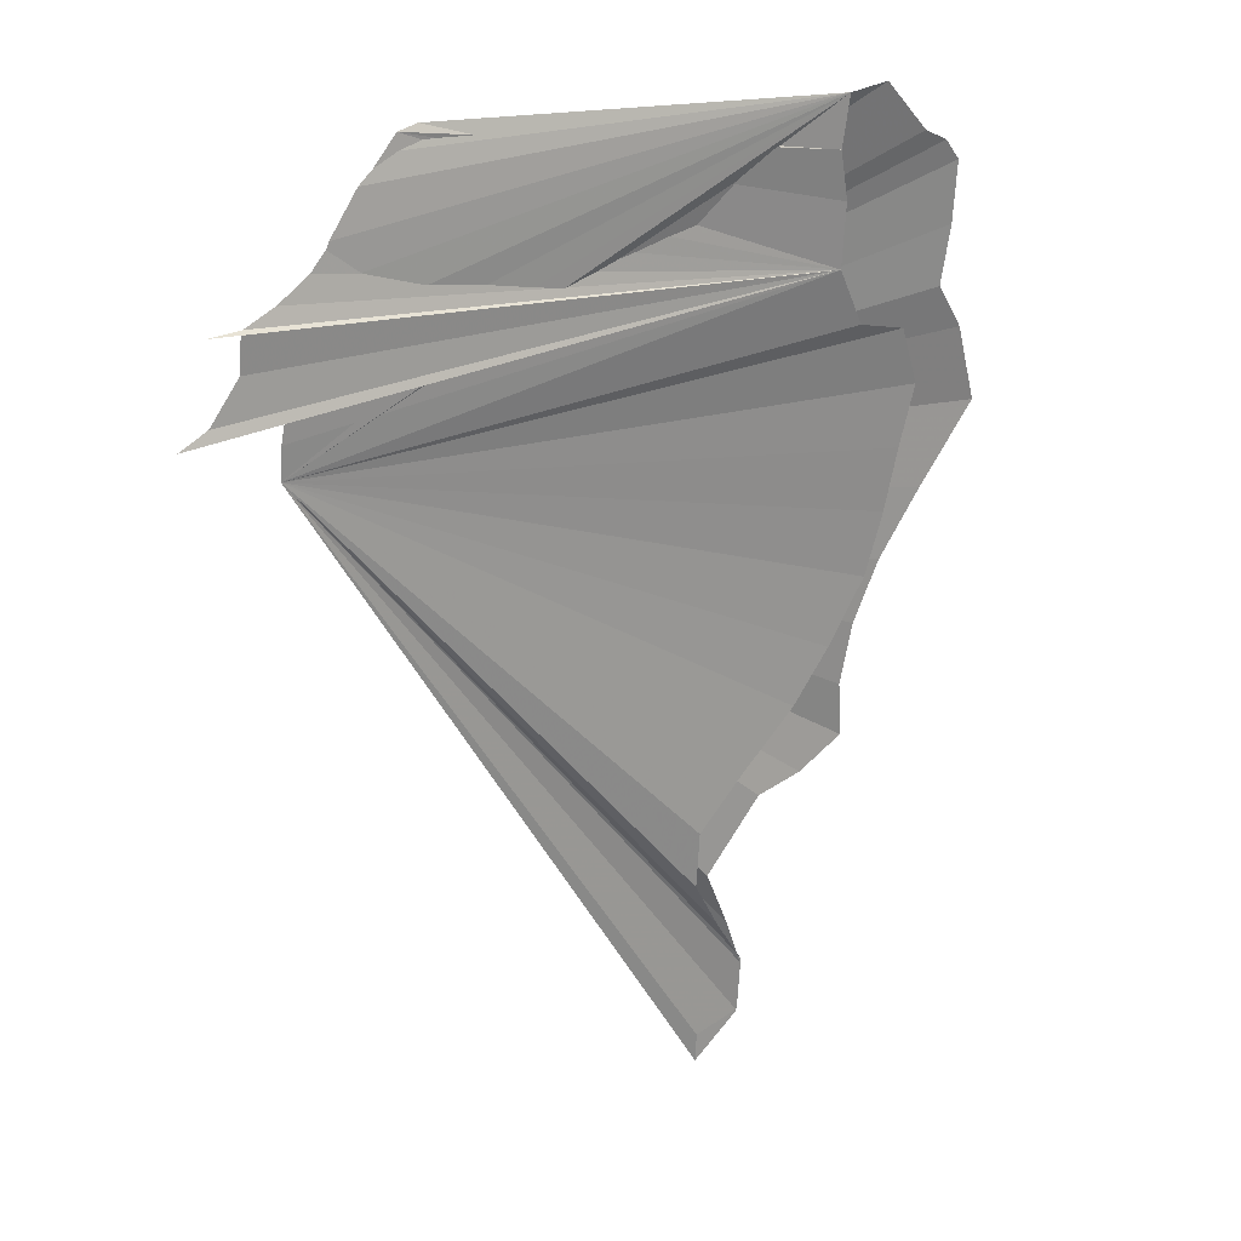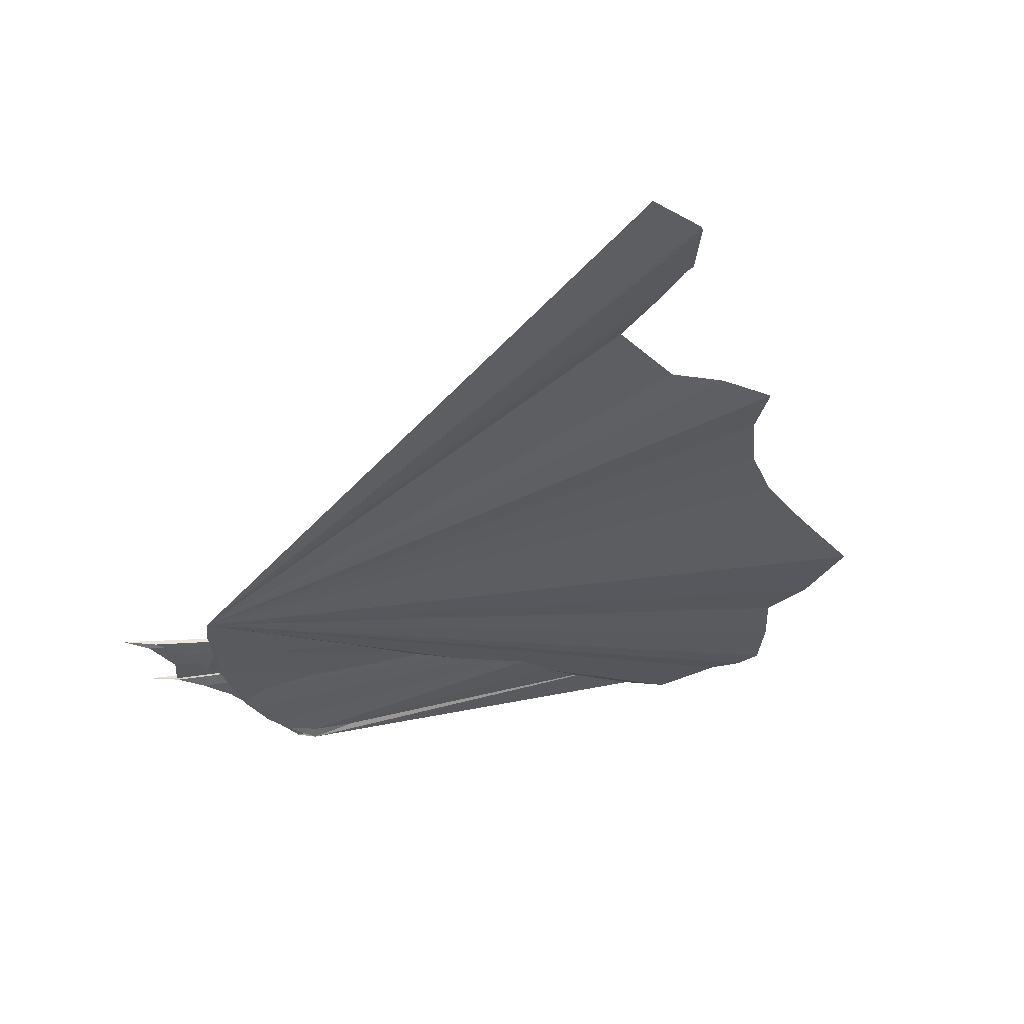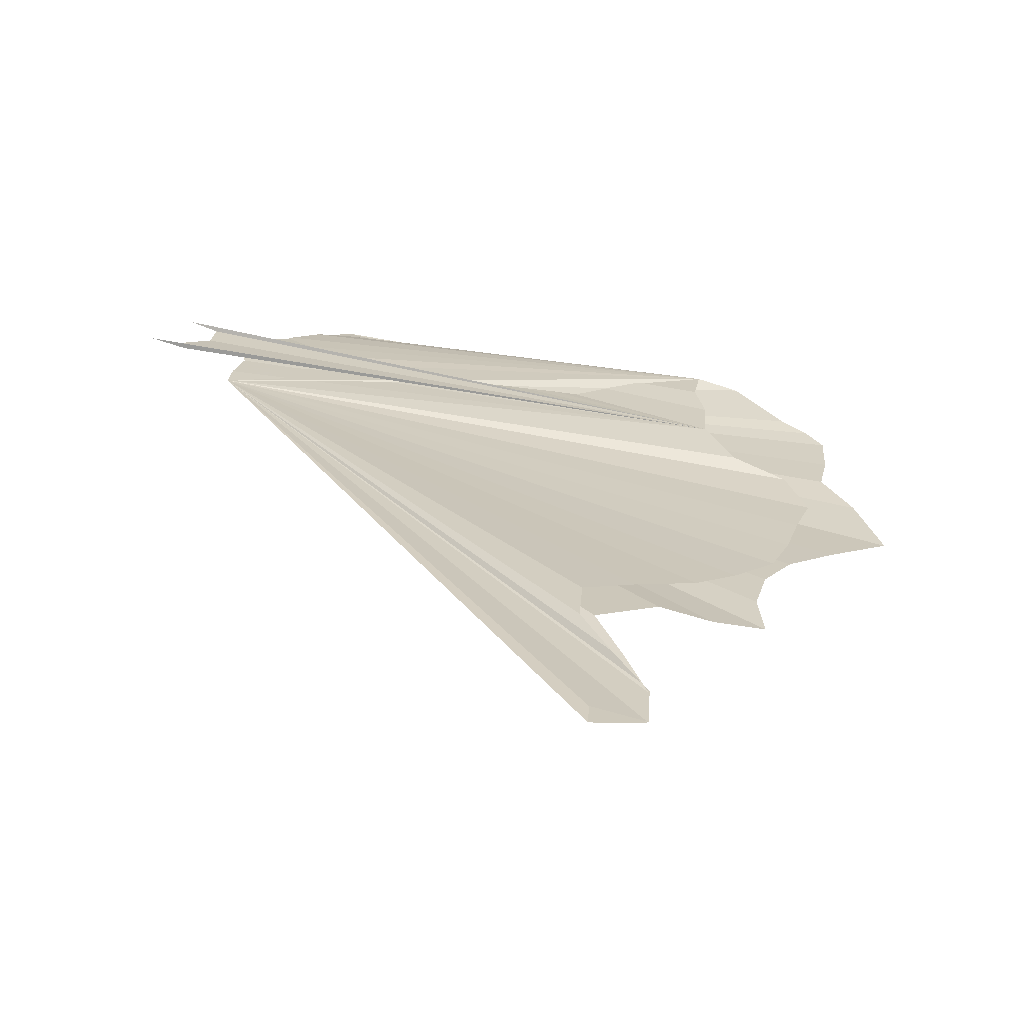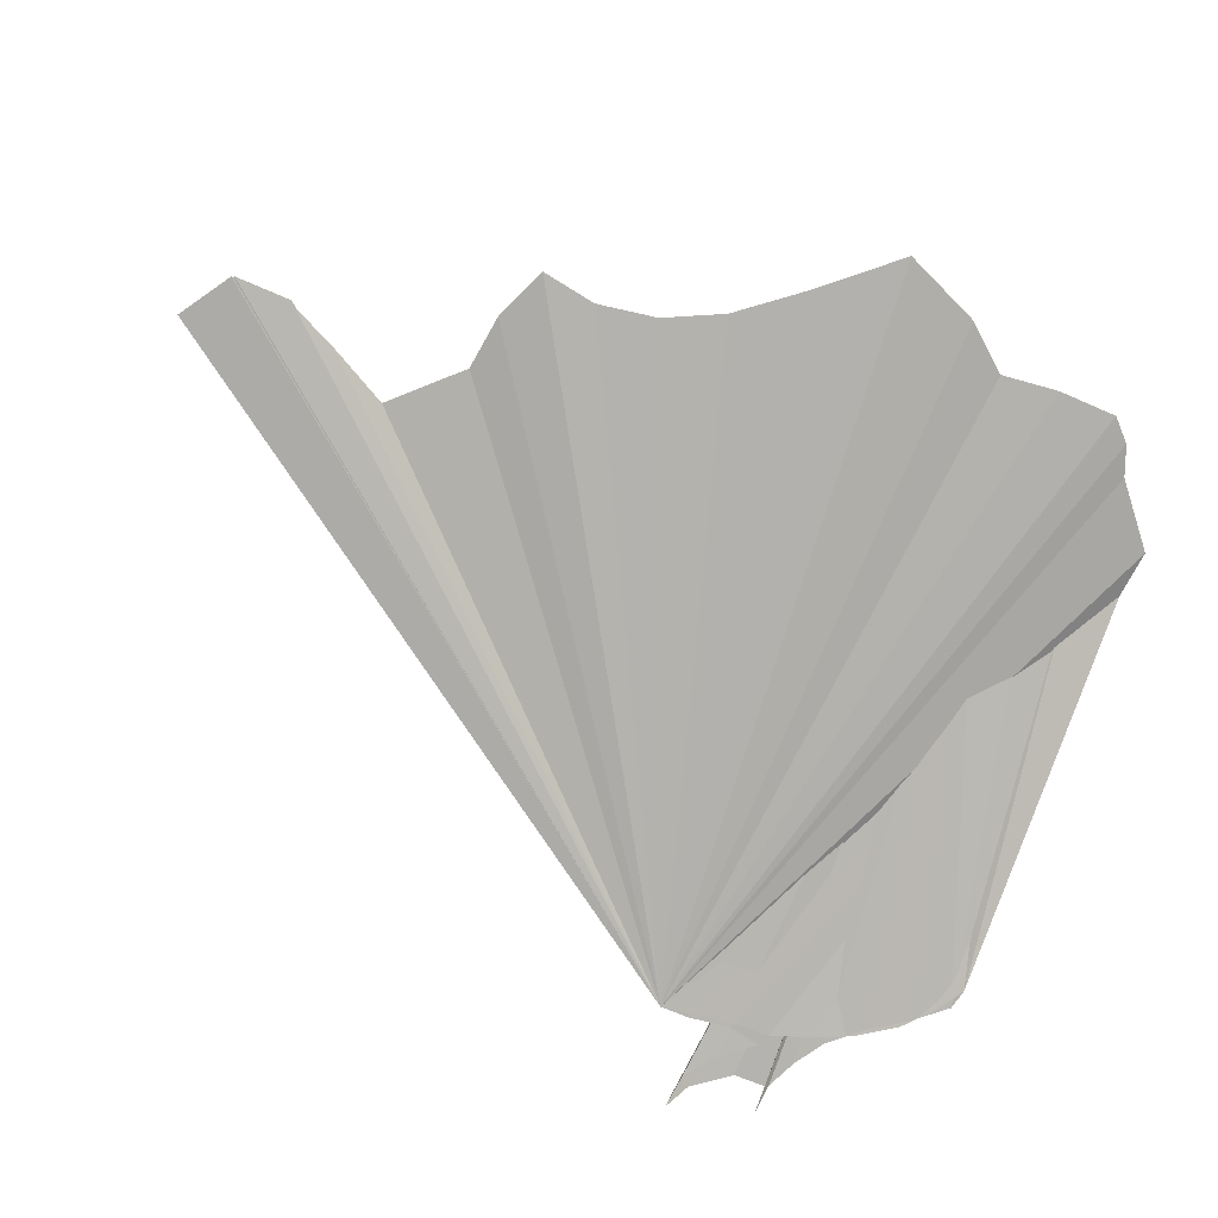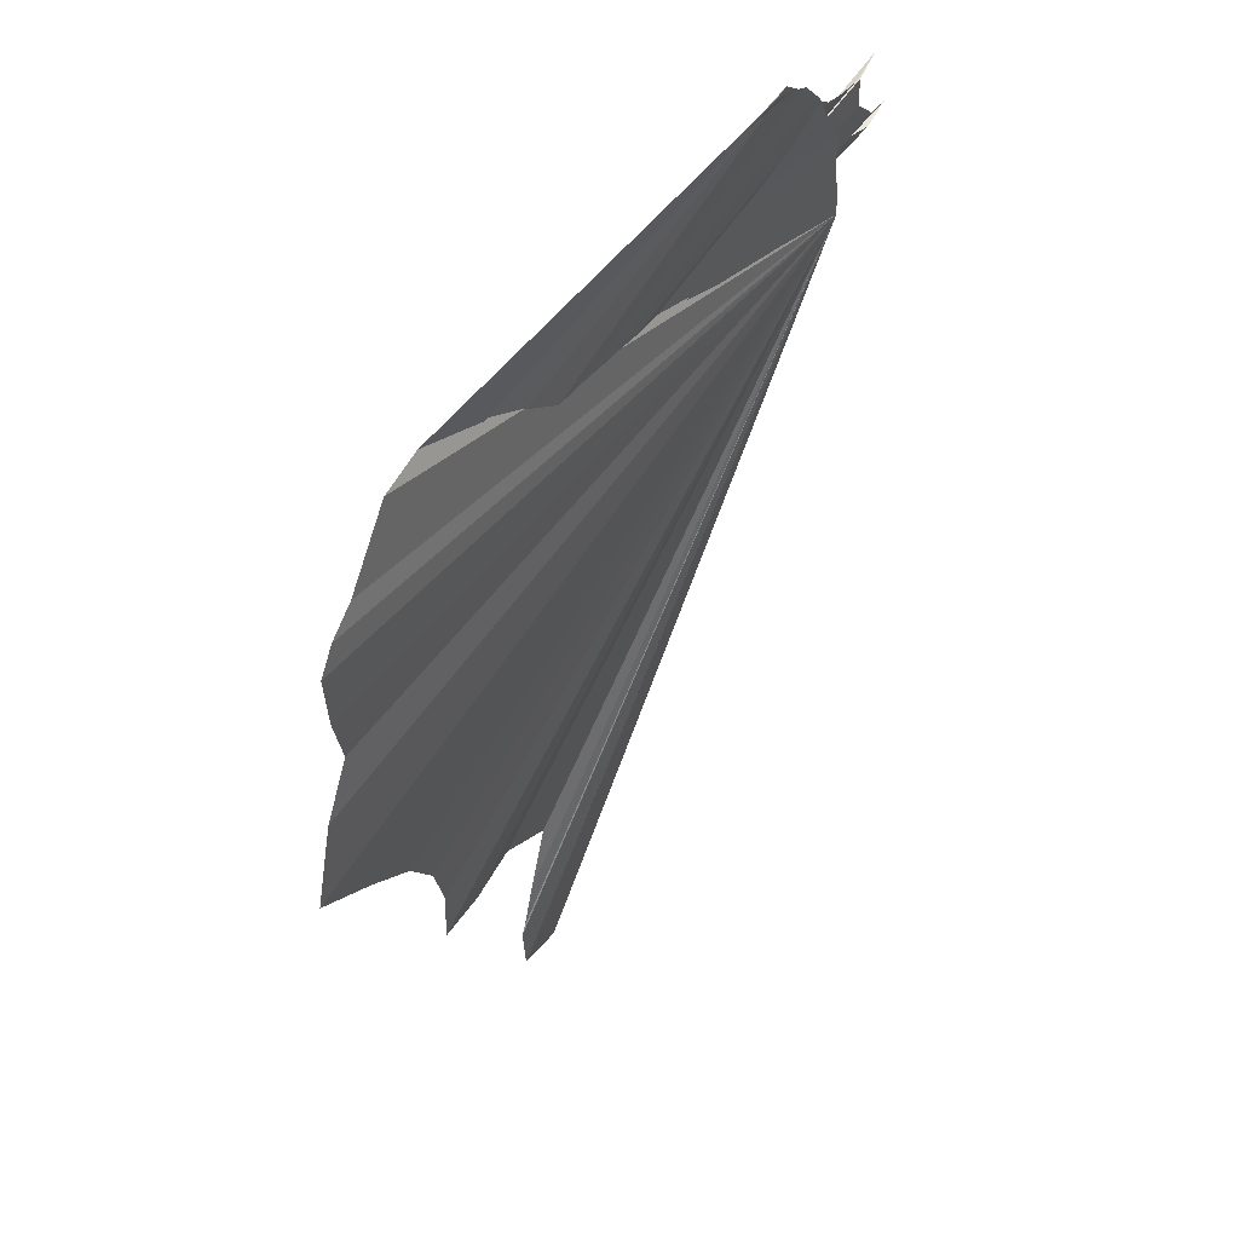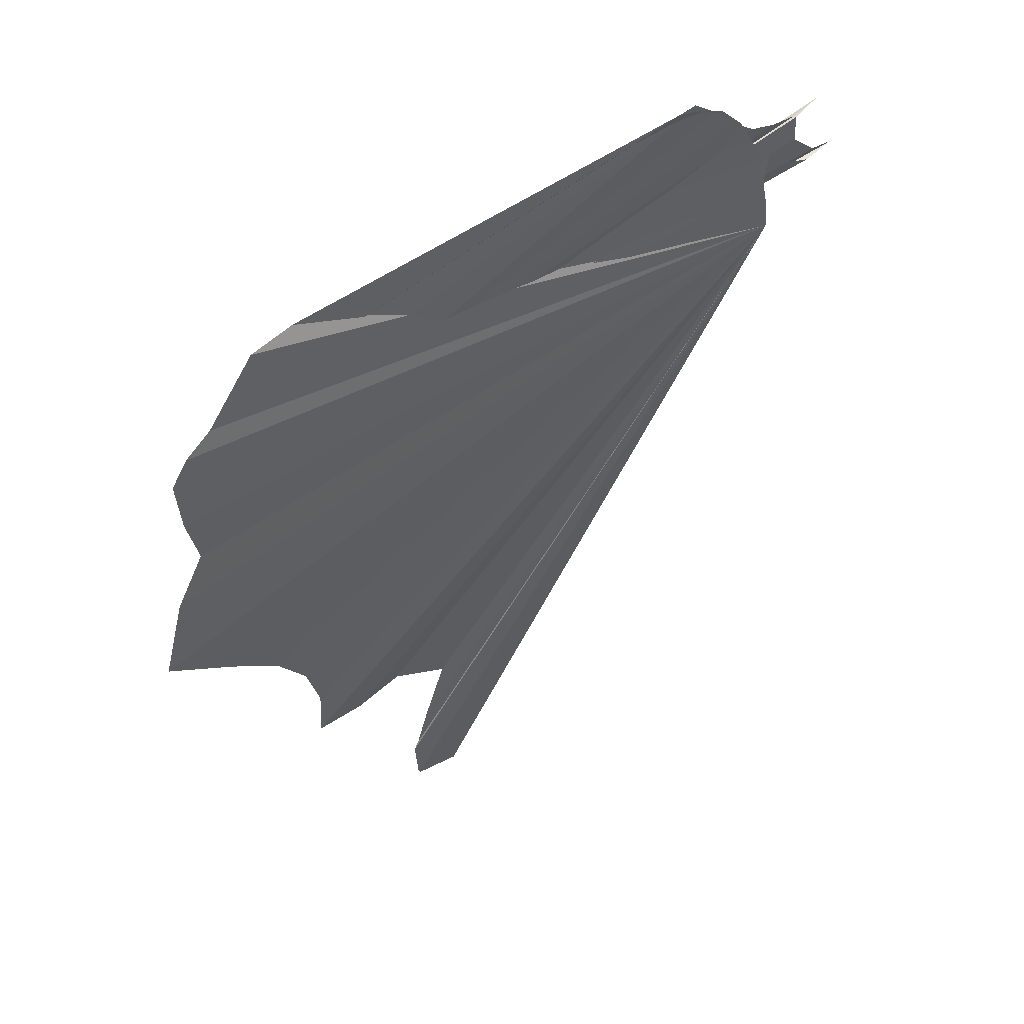
<metadata>
{"format":"obj","ext":"obj","renderer":"f3d","projection":"perspective","resolution":1024,"background":"white","views":[{"elev":28.5,"azim":-44.9,"up":"+Y"},{"elev":-34.0,"azim":-9.8,"up":"+Z"},{"elev":-64.5,"azim":-18.1,"up":"+Y"},{"elev":-71.5,"azim":62.2,"up":"+Z"},{"elev":52.5,"azim":116.9,"up":"+Y"},{"elev":52.4,"azim":134.8,"up":"+Y"}]}
</metadata>
<code>
v -12.88 33.59 5.052
v -13.32 33.55 5.052
v -13.95 32.97 5.052
v -14.53 32.29 5.052
v -15.19 31.71 5.052
v -15.87 31.37 5.052
v -16.55 31.18 5.052
v -17.23 31.23 5.052
v -16.58 31.11 5.052
v -16.65 30.44 5.052
v -17.31 29.75 5.052
v -17.94 29.55 5.052
v -17.18 29.53 5.052
v -16.45 29.93 5.052
v -15.83 30.54 5.052
v -15.74 29.86 5.052
v -15.94 29.03 5.052
v -16 28.41 5.052
v -15.84 29.09 5.052
v -15.64 29.94 5.052
v -15.56 30.63 5.052
v -15.18 31.42 5.052
v -14.78 32.14 5.052
v -14.15 32.86 5.052
v -13.54 33.27 5.052
v -4.902 31.67 6.952
v -4.707 30.68 6.952
v -4.799 29.43 6.952
v -4.177 28.2 6.952
v -2.971 27.78 6.952
v -2.525 26.54 6.952
v -2.937 25.35 6.952
v -3.289 24.13 6.952
v -3.77 22.93 6.952
v -4.739 21.78 6.952
v -5.682 20.86 6.952
v -7.06 19.97 6.952
v -8.211 19.14 6.952
v -8.294 17.99 6.952
v -7.695 16.86 6.952
v -6.99 15.7 6.952
v -7.077 14.55 6.952
v -8.215 14.51 6.952
v -8.249 13.91 6.952
v -7.108 14.5 6.952
v -7.015 15.63 6.952
v -7.434 16.79 6.952
v -7.99 18.1 6.952
v -6.597 19.28 6.952
v -5.445 19.31 6.952
v -4.281 19.66 6.952
v -4.366 20.81 6.952
v -4.044 22.02 6.952
v -3.359 23.15 6.952
v -2.244 24.29 6.952
v -0.7773 25.67 6.952
v -1.302 27.33 6.952
v -1.972 28.32 6.952
v -1.724 29.48 6.952
v -1.634 30.7 6.952
v -2.016 31.16 6.952
v -2.618 31.48 6.952
v -3.731 32.64 6.952
v -4.719 32.65 6.952
f 25 64 24
f 24 64 23
f 23 64 22
f 22 64 21
f 21 64 20
f 20 64 19
f 19 64 18
f 64 18 63
f 63 18 62
f 62 18 61
f 61 18 60
f 60 18 59
f 59 18 58
f 58 18 57
f 57 18 56
f 56 18 55
f 55 18 54
f 54 18 53
f 53 18 52
f 52 18 51
f 51 18 50
f 50 18 49
f 49 18 48
f 48 18 47
f 47 18 46
f 46 18 45
f 45 18 44
f 44 18 43
f 43 18 42
f 42 18 41
f 41 18 40
f 40 18 39
f 39 18 38
f 38 18 37
f 37 18 36
f 36 18 35
f 35 18 34
f 34 18 33
f 33 18 32
f 32 18 31
f 31 18 30
f 30 18 29
f 29 18 28
f 18 28 17
f 17 28 16
f 16 28 15
f 15 28 14
f 14 28 13
f 13 28 12
f 12 28 11
f 11 28 10
f 10 28 9
f 9 28 8
f 8 28 7
f 7 28 6
f 6 28 5
f 5 28 4
f 4 28 3
f 3 28 2
f 28 2 27
f 27 2 26
f 2 26 1
f 26 1 64
f 1 64 25

</code>
